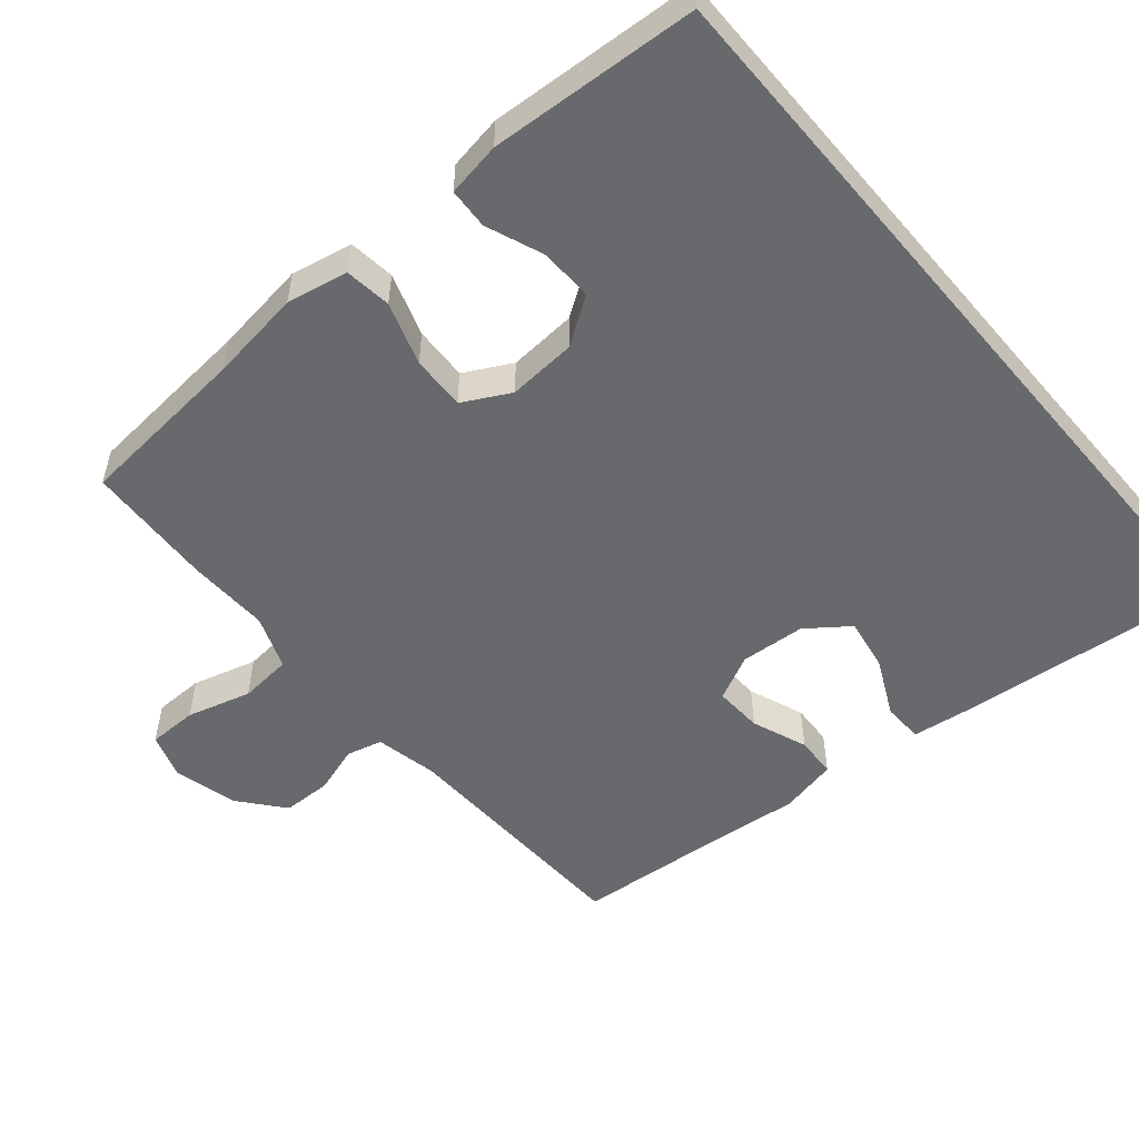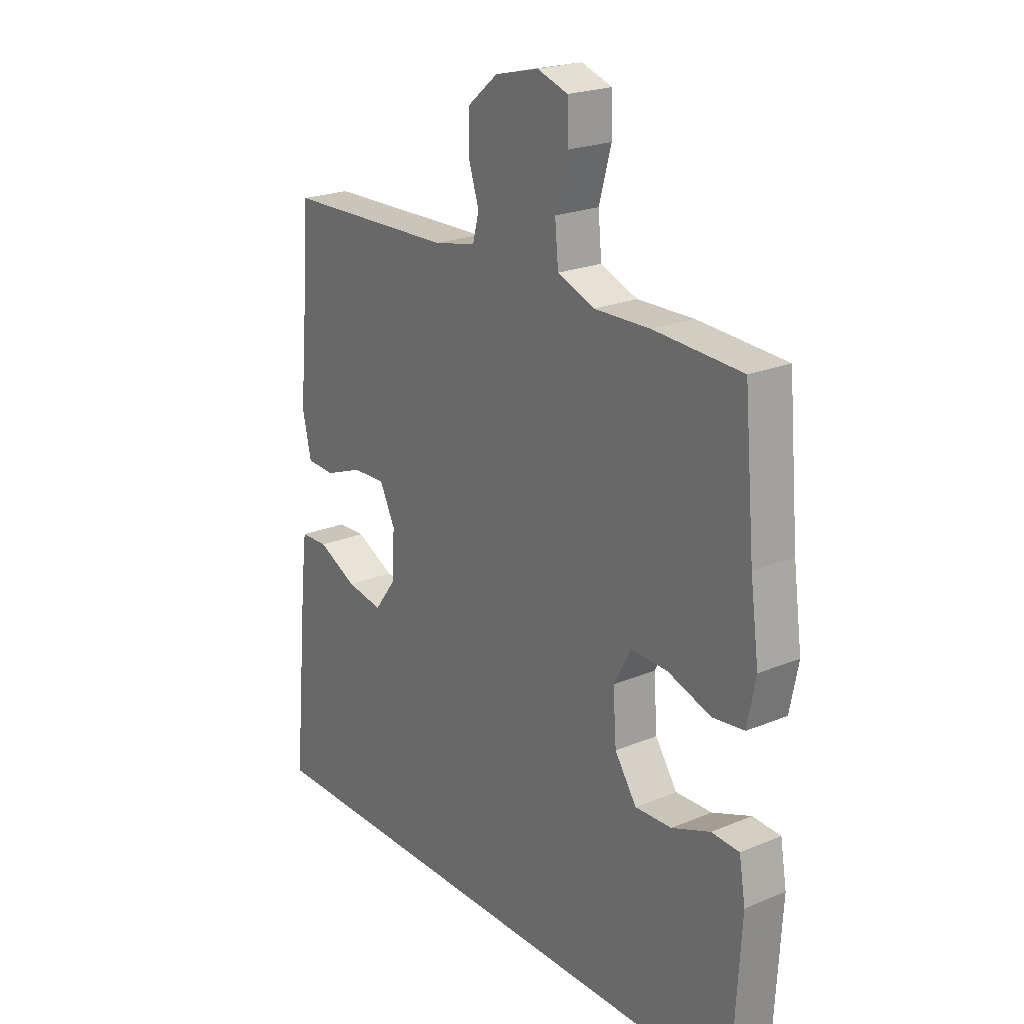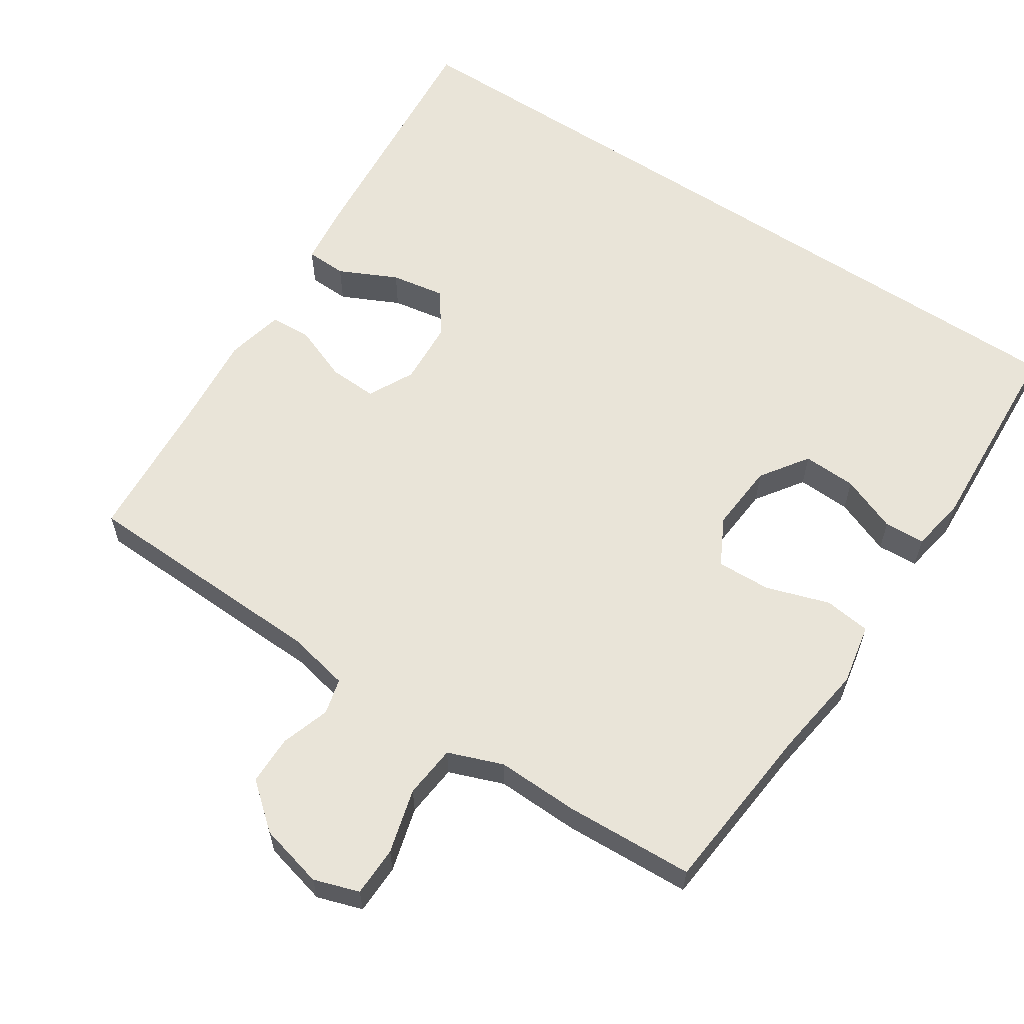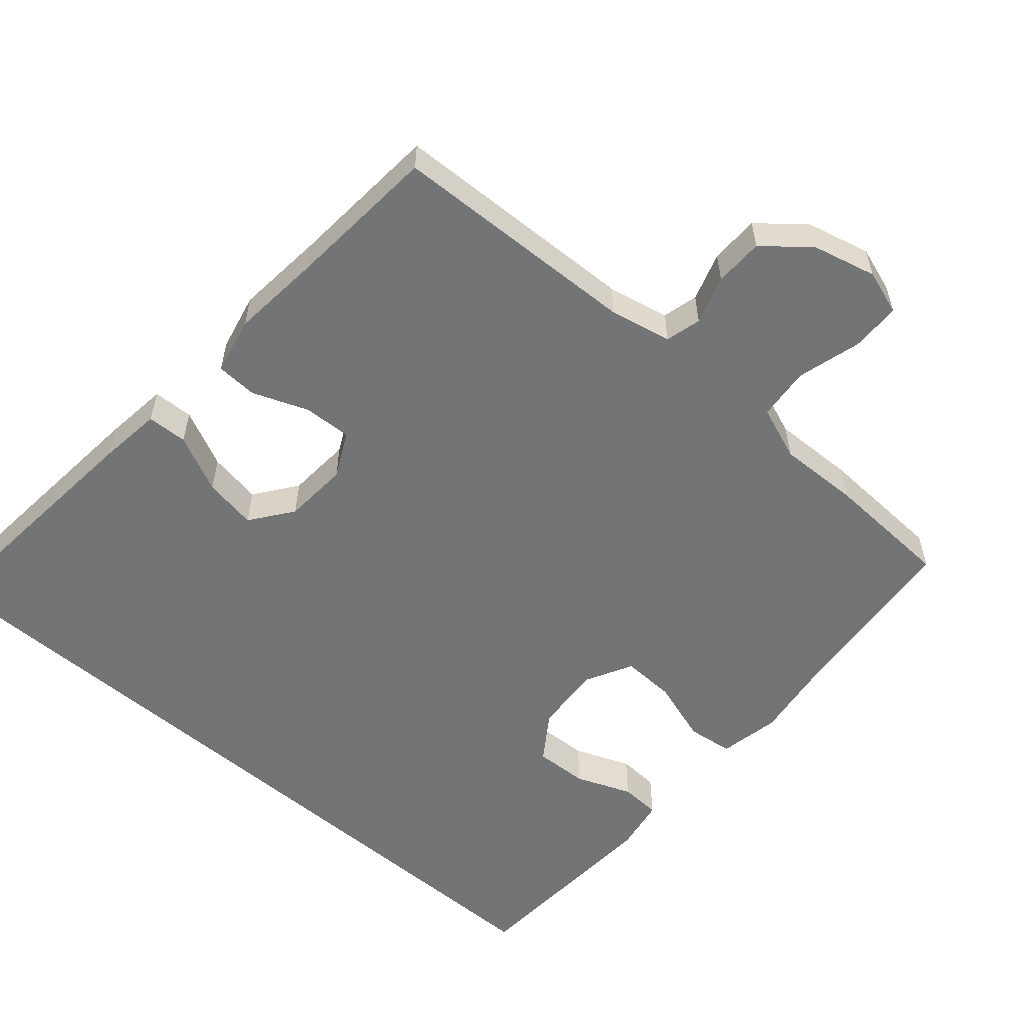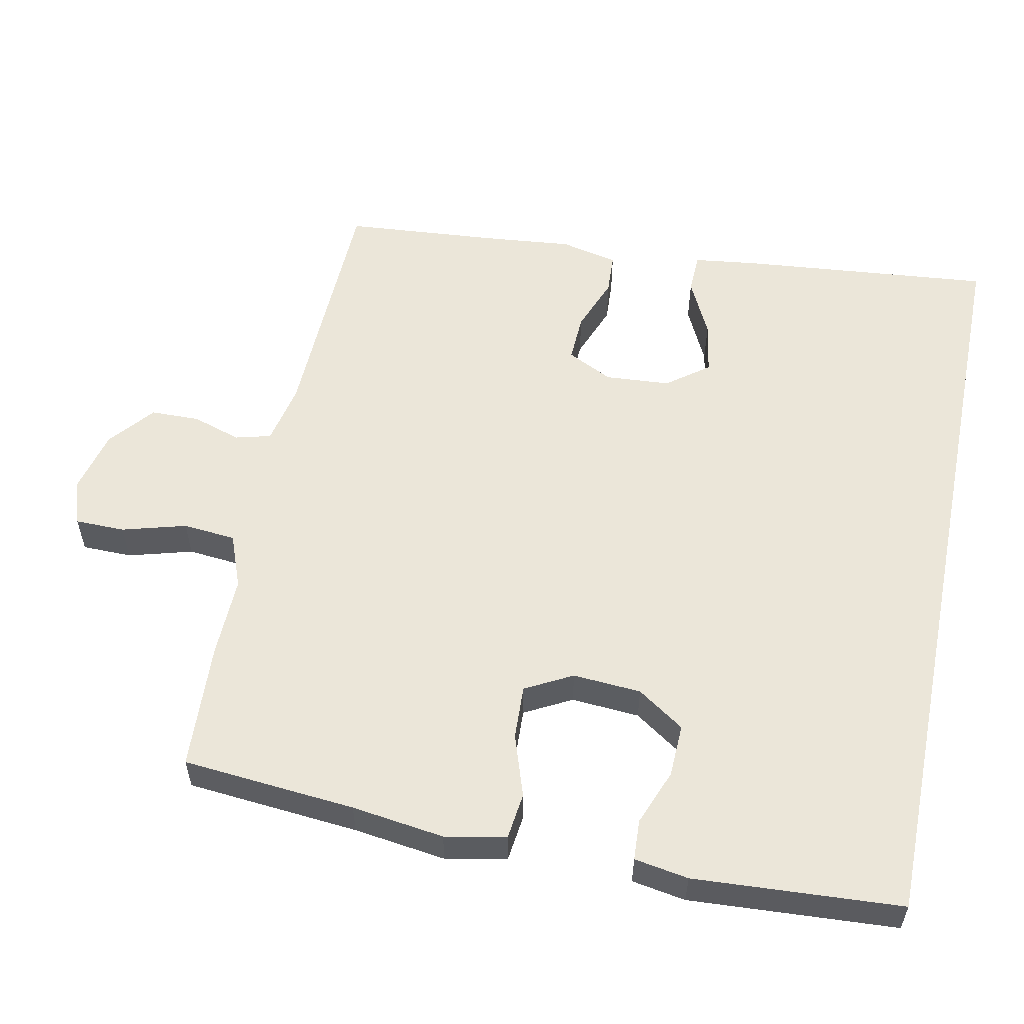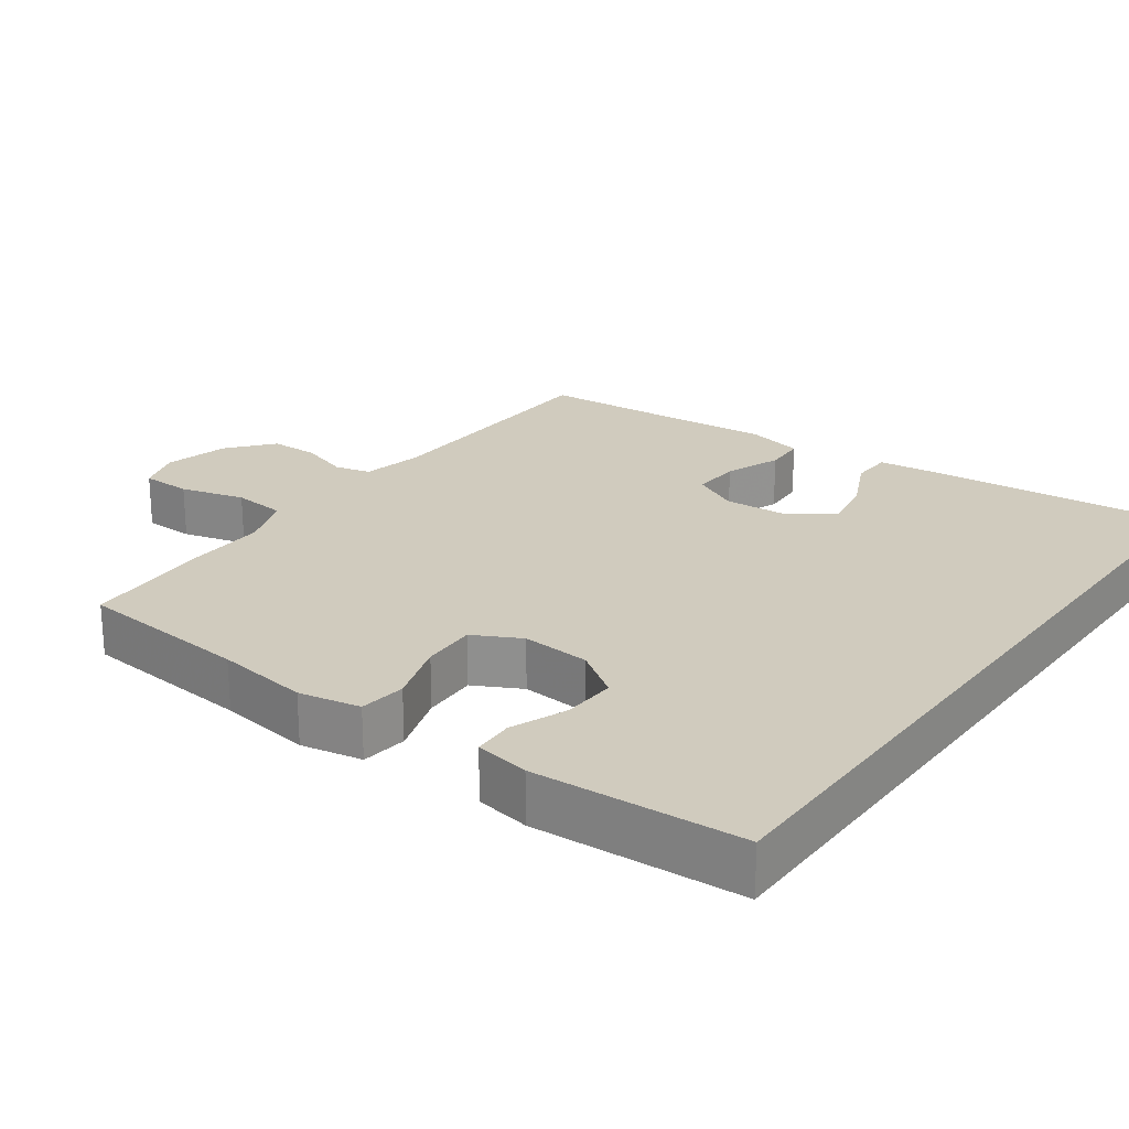
<metadata>
{"format":"obj","ext":"obj","renderer":"f3d","projection":"perspective","resolution":1024,"background":"white","views":[{"elev":-52.8,"azim":130.2,"up":"+Y"},{"elev":22.2,"azim":54.3,"up":"+Z"},{"elev":60.3,"azim":33.6,"up":"+Y"},{"elev":-56.1,"azim":-40.8,"up":"+Y"},{"elev":55.9,"azim":101.4,"up":"+Y"},{"elev":23.4,"azim":126.2,"up":"+Y"}]}
</metadata>
<code>
v 0.5 0.07 0.5
v 0.522 0.07 0.257
v 0.54 0.07 0.127
v 0.523 0.07 0.041
v 0.458 0.07 0.033
v 0.37 0.07 0.062
v 0.294 0.07 0.065
v 0.259 0.07 -0.001
v 0.266 0.07 -0.097
v 0.311 0.07 -0.163
v 0.386 0.07 -0.16
v 0.465 0.07 -0.129
v 0.522 0.07 -0.132
v 0.535 0.07 -0.208
v 0.518 0.07 -0.5
v -0.582 0.07 -0.5
v -0.549 0.07 -0.144
v -0.538 0.07 -0.056
v -0.481 0.07 -0.054
v -0.4 0.07 -0.093
v -0.325 0.07 -0.106
v -0.281 0.07 -0.047
v -0.275 0.07 0.044
v -0.307 0.07 0.108
v -0.375 0.07 0.105
v -0.453 0.07 0.075
v -0.511 0.07 0.078
v -0.529 0.07 0.159
v -0.517 0.07 0.282
v -0.5 0.07 0.5
v -0.149 0.07 0.511
v -0.062 0.07 0.529
v -0.049 0.07 0.579
v -0.071 0.07 0.647
v -0.07 0.07 0.716
v -0.007 0.07 0.768
v 0.083 0.07 0.79
v 0.146 0.07 0.769
v 0.147 0.07 0.699
v 0.122 0.07 0.609
v 0.129 0.07 0.535
v 0.205 0.07 0.506
v 0.32 0.07 0.509
v 0.5 0 0.5
v 0.522 0 0.257
v 0.54 0 0.127
v 0.523 0 0.041
v 0.458 0 0.033
v 0.37 0 0.062
v 0.294 0 0.065
v 0.259 0 -0.001
v 0.266 0 -0.097
v 0.311 0 -0.163
v 0.386 0 -0.16
v 0.465 0 -0.129
v 0.522 0 -0.132
v 0.535 0 -0.208
v 0.518 0 -0.5
v -0.582 0 -0.5
v -0.549 0 -0.144
v -0.538 0 -0.056
v -0.481 0 -0.054
v -0.4 0 -0.093
v -0.325 0 -0.106
v -0.281 0 -0.047
v -0.275 0 0.044
v -0.307 0 0.108
v -0.375 0 0.105
v -0.453 0 0.075
v -0.511 0 0.078
v -0.529 0 0.159
v -0.517 0 0.282
v -0.5 0 0.5
v -0.149 0 0.511
v -0.062 0 0.529
v -0.049 0 0.579
v -0.071 0 0.647
v -0.07 0 0.716
v -0.007 0 0.768
v 0.083 0 0.79
v 0.146 0 0.769
v 0.147 0 0.699
v 0.122 0 0.609
v 0.129 0 0.535
v 0.205 0 0.506
v 0.32 0 0.509
f 42 43 1 2
f 4 5 6
f 3 4 6
f 2 3 6
f 42 2 6
f 41 42 6
f 38 39 40
f 37 38 40
f 36 37 40
f 35 36 40
f 34 35 40
f 33 34 40
f 32 33 40 41
f 41 6 7
f 32 41 7
f 31 32 7
f 31 7 8
f 30 31 8
f 29 30 8
f 27 28 29
f 26 27 29
f 25 26 29
f 24 25 29
f 18 19 20
f 17 18 20
f 16 17 20
f 16 20 21
f 15 16 21 22
f 13 14 15
f 12 13 15
f 11 12 15
f 10 11 15
f 15 22 23
f 10 15 23
f 9 10 23
f 24 29 8 9
f 9 23 24
f 45 44 86 85
f 49 48 47
f 49 47 46
f 49 46 45
f 49 45 85
f 49 85 84
f 83 82 81
f 83 81 80
f 83 80 79
f 83 79 78
f 83 78 77
f 83 77 76
f 84 83 76 75
f 50 49 84
f 50 84 75
f 50 75 74
f 51 50 74
f 51 74 73
f 51 73 72
f 72 71 70
f 72 70 69
f 72 69 68
f 72 68 67
f 63 62 61
f 63 61 60
f 63 60 59
f 64 63 59
f 65 64 59 58
f 58 57 56
f 58 56 55
f 58 55 54
f 58 54 53
f 66 65 58
f 66 58 53
f 66 53 52
f 52 51 72 67
f 67 66 52
f 1 44 45 2
f 2 45 46 3
f 3 46 47 4
f 4 47 48 5
f 5 48 49 6
f 6 49 50 7
f 7 50 51 8
f 8 51 52 9
f 9 52 53 10
f 10 53 54 11
f 11 54 55 12
f 12 55 56 13
f 13 56 57 14
f 14 57 58 15
f 15 58 59 16
f 16 59 60 17
f 17 60 61 18
f 18 61 62 19
f 19 62 63 20
f 20 63 64 21
f 21 64 65 22
f 22 65 66 23
f 23 66 67 24
f 24 67 68 25
f 25 68 69 26
f 26 69 70 27
f 27 70 71 28
f 28 71 72 29
f 29 72 73 30
f 30 73 74 31
f 31 74 75 32
f 32 75 76 33
f 33 76 77 34
f 34 77 78 35
f 35 78 79 36
f 36 79 80 37
f 37 80 81 38
f 38 81 82 39
f 39 82 83 40
f 40 83 84 41
f 41 84 85 42
f 42 85 86 43
f 43 86 44 1

</code>
